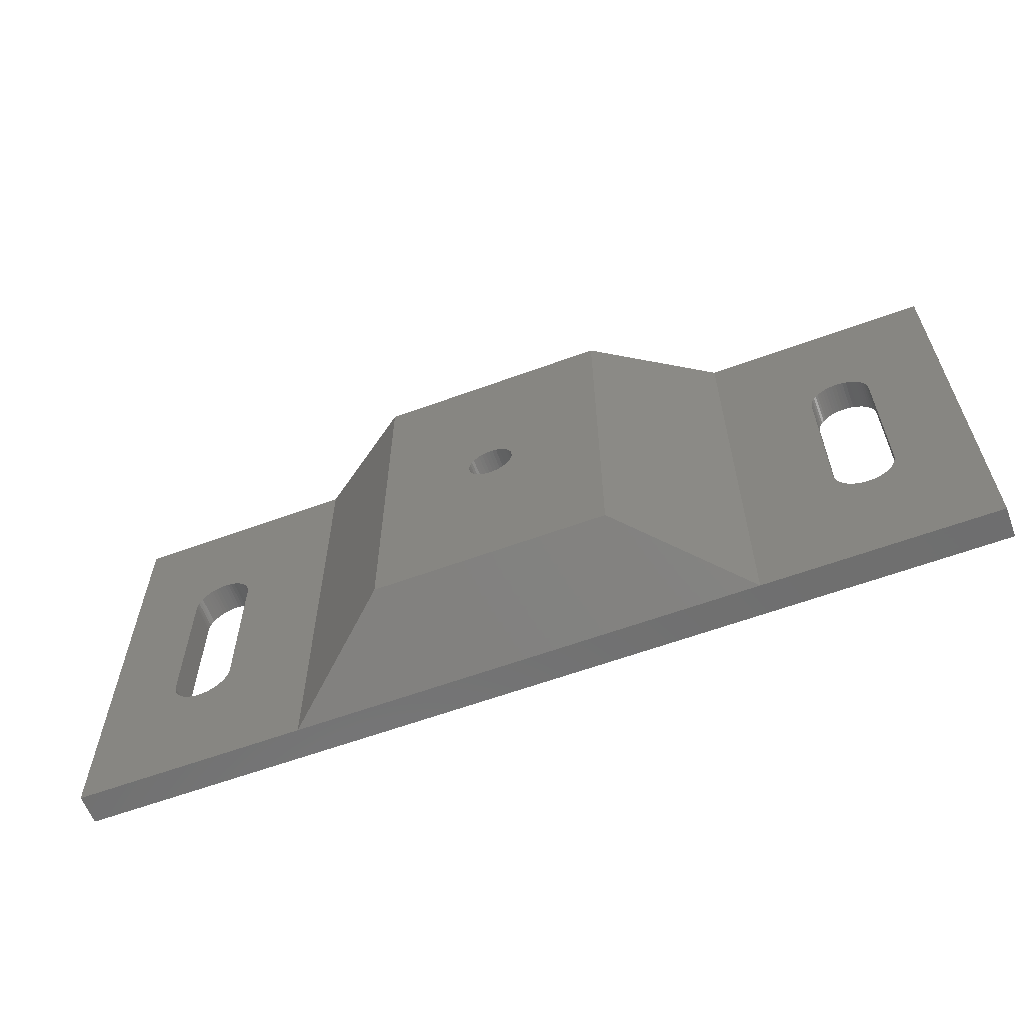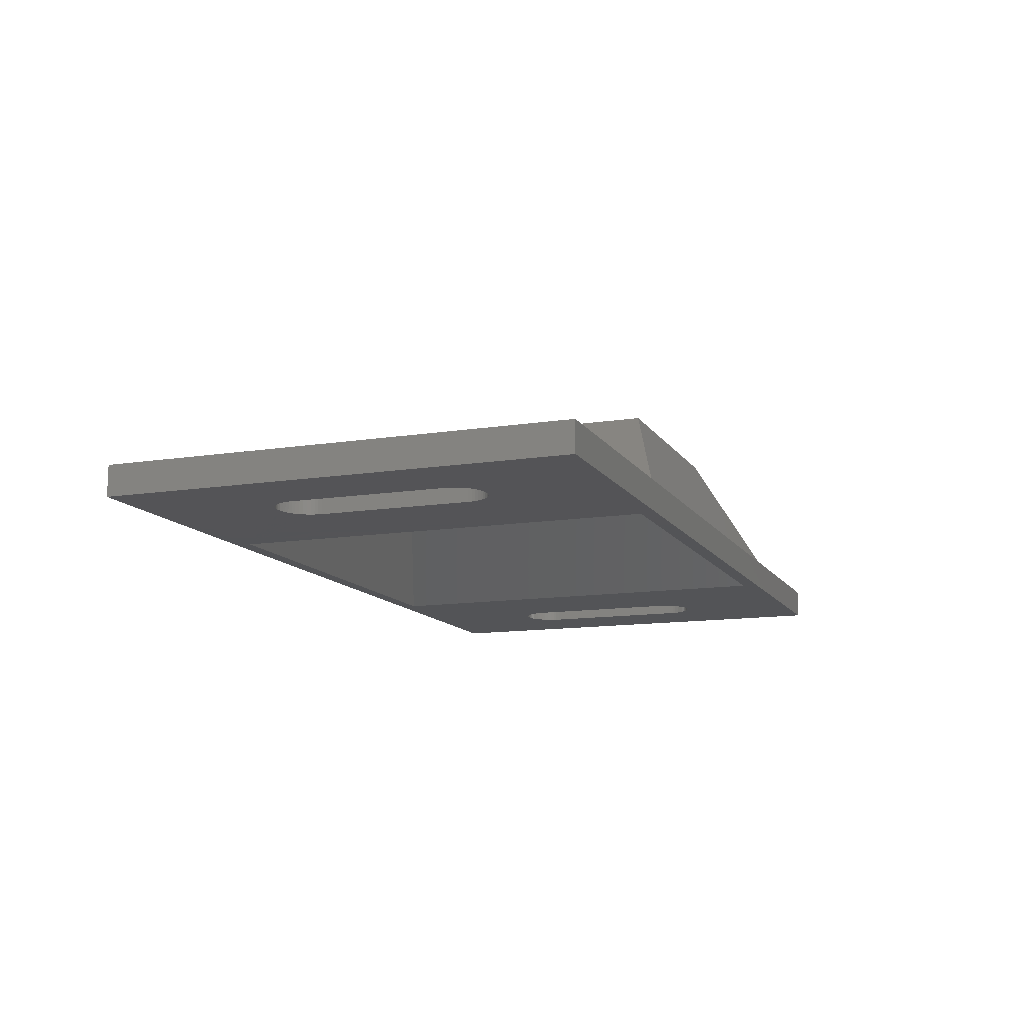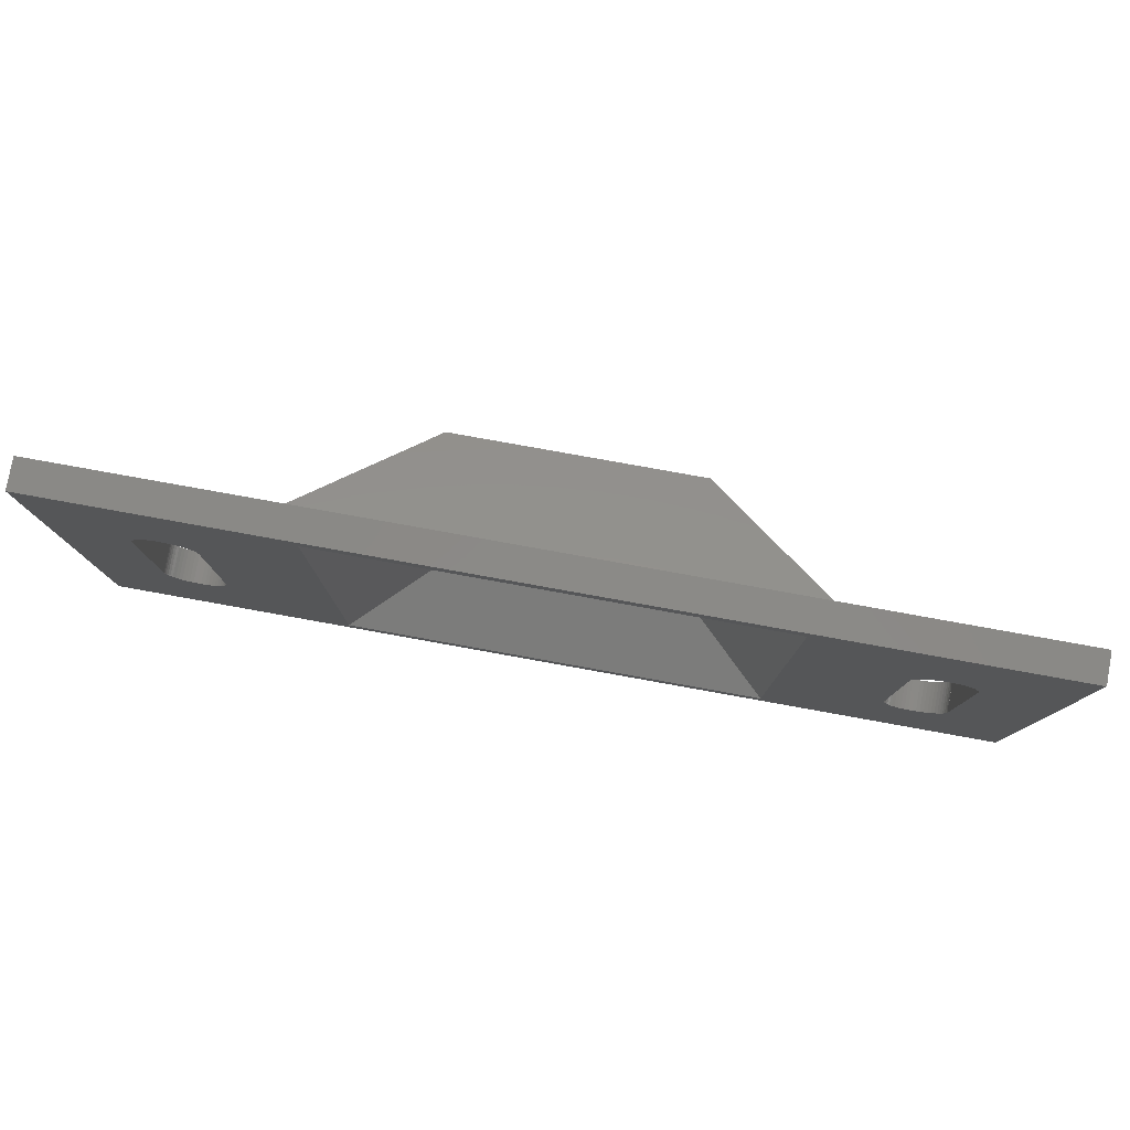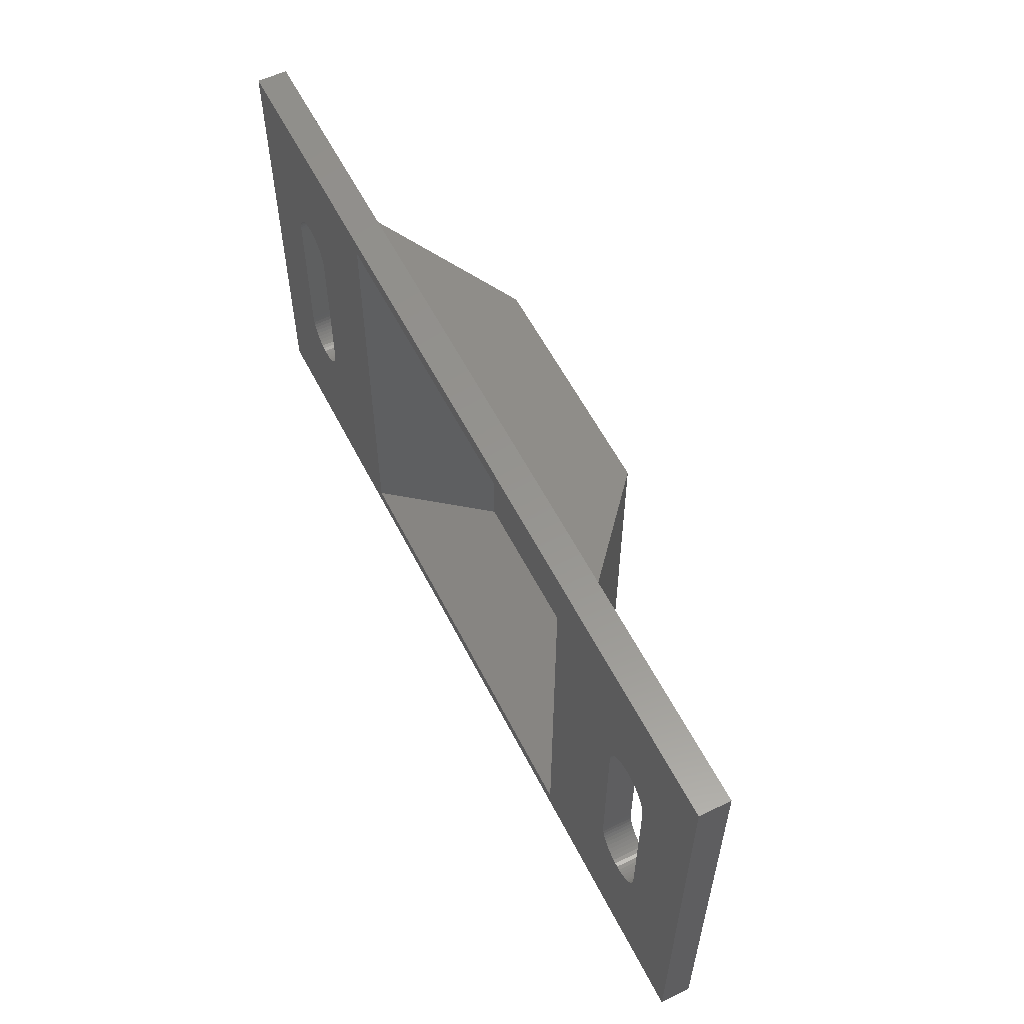
<metadata>
{"format":"stl","ext":"stl","renderer":"f3d","projection":"perspective","resolution":1024,"background":"white","views":[{"elev":-61.0,"azim":20.5,"up":"+Y"},{"elev":-12.4,"azim":-69.4,"up":"+Z"},{"elev":79.6,"azim":-169.8,"up":"+Y"},{"elev":57.4,"azim":-116.7,"up":"+Y"}]}
</metadata>
<code>
# stl→obj: 316 verts, 656 faces
v -0.1239 -1.495 6.14
v -0.1239 -1.495 8.15
v 0.1239 -1.495 6.14
v 7 -11.2 6.14
v 0.1239 -1.495 8.15
v 7.5 -12 8.15
v -0.1239 1.495 6.14
v 0.1239 1.495 6.14
v 0.1239 1.495 8.15
v -0.1239 1.495 8.15
v 7 11.2 6.14
v 7.5 12 8.15
v -0.3682 -1.454 6.14
v -0.3682 -1.454 8.15
v -0.3682 1.454 6.14
v -0.3682 1.454 8.15
v -0.6025 -1.374 6.14
v -0.6025 -1.374 8.15
v -0.6025 1.374 6.14
v -0.6025 1.374 8.15
v -0.8204 -1.256 6.14
v -0.8204 -1.256 8.15
v -0.8204 1.256 6.14
v -0.8204 1.256 8.15
v -1.016 -1.104 6.14
v -1.016 -1.104 8.15
v -1.016 1.104 6.14
v -1.016 1.104 8.15
v -1.184 -0.9213 6.14
v -1.184 -0.9213 8.15
v -1.184 0.9213 6.14
v -1.184 0.9213 8.15
v -1.319 -0.7139 6.14
v -1.319 -0.7139 8.15
v -1.319 0.7139 6.14
v -1.319 0.7139 8.15
v -1.419 -0.487 6.14
v -1.419 -0.487 8.15
v -1.419 0.487 6.14
v -1.419 0.487 8.15
v -1.48 -0.2469 6.14
v -1.48 -0.2469 8.15
v -1.48 0.2469 6.14
v -1.48 0.2469 8.15
v -1.5 0 6.14
v -1.5 0 8.15
v -13.99 -14 0
v -13.99 14 0
v -7 11.2 6.14
v -7 -11.2 6.14
v 13.99 -14 0
v 30 -15 0
v 13.99 14 0
v 30 15 0
v -15 -15 2
v -7.5 -12 8.15
v -15 15 2
v 15 -15 2
v -7.5 12 8.15
v 15 15 2
v -21 -5 0
v -21 -5 2
v -21 5 2
v -21 5 0
v -21.02 -5.246 0
v -21.02 -5.246 2
v -21.02 5.246 0
v -21.02 5.246 2
v -21.06 -5.488 0
v -21.06 -5.488 2
v -21.06 5.488 0
v -21.06 5.488 2
v -21.14 -5.722 0
v -21.14 -5.722 2
v -21.14 5.722 0
v -21.14 5.722 2
v -21.24 -5.946 0
v -21.24 -5.946 2
v -21.24 5.946 0
v -21.24 5.946 2
v -21.37 -6.156 0
v -21.37 -6.156 2
v -21.37 6.156 0
v -21.37 6.156 2
v -21.52 -6.347 0
v -21.52 -6.347 2
v -21.52 6.347 0
v -21.52 6.347 2
v -21.7 -6.519 0
v -21.7 -6.519 2
v -21.7 6.519 0
v -21.7 6.519 2
v -21.9 -6.667 0
v -21.9 -6.667 2
v -21.9 6.667 0
v -21.9 6.667 2
v -22.11 -6.79 0
v -22.11 -6.79 2
v -22.11 6.79 0
v -22.11 6.79 2
v -22.34 -6.886 0
v -22.34 -6.886 2
v -22.34 6.886 0
v -22.34 6.886 2
v -22.57 -6.954 0
v -22.57 -6.954 2
v -22.57 6.954 0
v -22.57 6.954 2
v -22.82 -6.991 0
v -22.82 -6.991 2
v -22.82 6.991 0
v -22.82 6.991 2
v -23.06 -6.999 0
v -23.06 -6.999 2
v -23.06 6.999 0
v -23.06 6.999 2
v -23.31 -6.976 0
v -23.31 -6.976 2
v -23.31 6.976 0
v -23.31 6.976 2
v -23.55 -6.924 0
v -23.55 -6.924 2
v -23.55 6.924 0
v -23.55 6.924 2
v -23.78 -6.842 0
v -23.78 -6.842 2
v -23.78 6.842 0
v -23.78 6.842 2
v -24 -6.732 0
v -24 -6.732 2
v -24 6.732 0
v -24 6.732 2
v -24.21 -6.596 0
v -24.21 -6.596 2
v -24.21 6.596 0
v -24.21 6.596 2
v -24.39 -6.436 0
v -24.39 -6.436 2
v -24.39 6.436 0
v -24.39 6.436 2
v -24.56 -6.254 0
v -24.56 -6.254 2
v -24.56 6.254 0
v -24.56 6.254 2
v -24.7 -6.053 0
v -24.7 -6.053 2
v -24.7 6.053 0
v -24.7 6.053 2
v -24.82 -5.836 0
v -24.82 -5.836 2
v -24.82 5.836 0
v -24.82 5.836 2
v -24.91 -5.606 0
v -24.91 -5.606 2
v -24.91 5.606 0
v -24.91 5.606 2
v -24.97 -5.367 0
v -24.97 -5.367 2
v -24.97 5.367 0
v -24.97 5.367 2
v -25 -5.123 0
v -25 -5 0
v -25 -5.123 2
v -25 -5 2
v -25 5 0
v -25 5.123 0
v -25 5 2
v -25 5.123 2
v -30 -15 0
v -30 -15 2
v -30 15 2
v -30 15 0
v 0.3682 -1.454 6.14
v 0.3682 -1.454 8.15
v 0.3682 1.454 6.14
v 0.3682 1.454 8.15
v 0.6025 -1.374 6.14
v 0.6025 -1.374 8.15
v 0.6025 1.374 6.14
v 0.6025 1.374 8.15
v 0.8204 -1.256 6.14
v 0.8204 -1.256 8.15
v 0.8204 1.256 6.14
v 0.8204 1.256 8.15
v 1.016 -1.104 6.14
v 1.016 -1.104 8.15
v 1.016 1.104 6.14
v 1.016 1.104 8.15
v 1.184 -0.9213 8.15
v 1.184 -0.9213 6.14
v 1.184 0.9213 6.14
v 1.184 0.9213 8.15
v 1.319 -0.7139 8.15
v 1.319 -0.7139 6.14
v 1.319 0.7139 6.14
v 1.319 0.7139 8.15
v 1.419 -0.487 8.15
v 1.419 -0.487 6.14
v 1.419 0.487 6.14
v 1.419 0.487 8.15
v 1.48 -0.2469 8.15
v 1.48 -0.2469 6.14
v 1.48 0.2469 6.14
v 1.48 0.2469 8.15
v 1.5 0 8.15
v 1.5 0 6.14
v 21 5 0
v 21 -5 0
v 21 -5.123 0
v 21.03 -5.367 0
v 21.09 -5.606 0
v 21.18 -5.836 0
v 21.3 -6.053 0
v 21.44 -6.254 0
v 21.61 -6.436 0
v 21.79 -6.596 0
v 22 -6.732 0
v 22.22 -6.842 0
v 22.45 -6.924 0
v 22.69 -6.976 0
v 21 5.123 0
v 21.03 5.367 0
v 21.09 5.606 0
v 21.18 5.836 0
v 21.3 6.053 0
v 21.44 6.254 0
v 21.61 6.436 0
v 21.79 6.596 0
v 22 6.732 0
v 22.22 6.842 0
v 22.45 6.924 0
v 22.69 6.976 0
v 21 -5 2
v 21 -5.123 2
v 21.03 -5.367 2
v 21.09 -5.606 2
v 21.18 -5.836 2
v 21.3 -6.053 2
v 21.44 -6.254 2
v 21.61 -6.436 2
v 21.79 -6.596 2
v 22 -6.732 2
v 22.22 -6.842 2
v 22.45 -6.924 2
v 22.69 -6.976 2
v 22.94 -6.999 2
v 30 -15 2
v 21 5 2
v 21 5.123 2
v 21.03 5.367 2
v 21.09 5.606 2
v 21.18 5.836 2
v 21.3 6.053 2
v 21.44 6.254 2
v 21.61 6.436 2
v 21.79 6.596 2
v 22 6.732 2
v 22.22 6.842 2
v 22.45 6.924 2
v 22.69 6.976 2
v 22.94 6.999 2
v 30 15 2
v 22.94 -6.999 0
v 22.94 6.999 0
v 23.18 -6.991 0
v 23.18 -6.991 2
v 23.18 6.991 0
v 23.18 6.991 2
v 23.43 -6.954 0
v 23.43 -6.954 2
v 23.43 6.954 0
v 23.43 6.954 2
v 23.66 -6.886 0
v 23.66 -6.886 2
v 23.66 6.886 0
v 23.66 6.886 2
v 23.89 -6.79 0
v 23.89 -6.79 2
v 23.89 6.79 0
v 23.89 6.79 2
v 24.1 -6.667 0
v 24.1 -6.667 2
v 24.1 6.667 0
v 24.1 6.667 2
v 24.3 -6.519 0
v 24.3 -6.519 2
v 24.3 6.519 0
v 24.3 6.519 2
v 24.48 -6.347 0
v 24.48 -6.347 2
v 24.48 6.347 0
v 24.48 6.347 2
v 24.63 -6.156 2
v 24.63 -6.156 0
v 24.63 6.156 0
v 24.63 6.156 2
v 24.76 -5.946 2
v 24.76 -5.946 0
v 24.76 5.946 0
v 24.76 5.946 2
v 24.86 -5.722 2
v 24.86 -5.722 0
v 24.86 5.722 0
v 24.86 5.722 2
v 24.94 -5.488 2
v 24.94 -5.488 0
v 24.94 5.488 0
v 24.94 5.488 2
v 24.98 -5.246 2
v 24.98 -5.246 0
v 24.98 5.246 0
v 24.98 5.246 2
v 25 -5 2
v 25 -5 0
v 25 5 0
v 25 5 2
f 1 2 3
f 1 3 4
f 2 5 3
f 2 6 5
f 7 8 9
f 7 9 10
f 7 11 8
f 10 9 12
f 13 14 1
f 14 2 1
f 15 7 10
f 15 10 16
f 17 18 13
f 18 14 13
f 19 15 16
f 19 16 20
f 21 22 17
f 22 18 17
f 23 19 20
f 23 20 24
f 25 26 21
f 26 22 21
f 27 23 24
f 27 24 28
f 29 26 25
f 29 30 26
f 31 27 32
f 32 27 28
f 33 30 29
f 33 34 30
f 35 31 36
f 36 31 32
f 37 34 33
f 37 38 34
f 39 35 40
f 40 35 36
f 41 38 37
f 41 42 38
f 43 39 44
f 44 39 40
f 45 42 41
f 45 43 46
f 45 46 42
f 46 43 44
f 47 48 49
f 47 50 51
f 47 49 50
f 47 51 52
f 48 53 11
f 48 54 53
f 48 11 49
f 55 56 57
f 55 58 6
f 55 6 56
f 57 56 59
f 57 59 60
f 57 60 54
f 61 48 47
f 61 62 63
f 61 64 48
f 61 63 64
f 62 55 63
f 63 55 57
f 65 61 47
f 65 62 61
f 65 66 62
f 66 55 62
f 67 48 64
f 67 64 68
f 68 64 63
f 68 63 57
f 69 65 47
f 69 66 65
f 69 70 66
f 70 55 66
f 71 48 67
f 71 67 72
f 72 67 68
f 72 68 57
f 73 69 47
f 73 70 69
f 73 74 70
f 74 55 70
f 75 48 71
f 75 71 76
f 76 71 72
f 76 72 57
f 77 73 47
f 77 74 73
f 77 78 74
f 78 55 74
f 79 48 75
f 79 75 80
f 80 75 76
f 80 76 57
f 81 77 47
f 81 78 77
f 81 82 78
f 82 55 78
f 83 48 79
f 83 79 84
f 84 79 80
f 84 80 57
f 85 81 47
f 85 82 81
f 85 86 82
f 86 55 82
f 87 48 83
f 87 83 88
f 88 83 84
f 88 84 57
f 89 85 47
f 89 90 85
f 90 55 86
f 90 86 85
f 91 48 87
f 91 87 88
f 91 88 92
f 92 88 57
f 93 89 47
f 93 94 89
f 94 55 90
f 94 90 89
f 95 48 91
f 95 91 92
f 95 92 96
f 96 92 57
f 97 93 47
f 97 98 93
f 98 55 94
f 98 94 93
f 99 48 95
f 99 95 96
f 99 96 100
f 100 96 57
f 101 97 47
f 101 102 97
f 102 55 98
f 102 98 97
f 103 48 99
f 103 99 100
f 103 100 104
f 104 100 57
f 105 101 47
f 105 106 101
f 106 55 102
f 106 102 101
f 107 48 103
f 107 103 104
f 107 104 108
f 108 104 57
f 109 105 47
f 109 110 105
f 110 55 106
f 110 106 105
f 111 48 107
f 111 107 108
f 111 108 112
f 112 108 57
f 113 114 109
f 114 110 109
f 115 111 112
f 115 112 116
f 117 118 113
f 118 114 113
f 119 115 116
f 119 116 120
f 121 122 117
f 122 118 117
f 123 119 120
f 123 120 124
f 125 126 121
f 126 122 121
f 127 123 124
f 127 124 128
f 129 130 125
f 130 126 125
f 131 127 128
f 131 128 132
f 133 134 129
f 134 130 129
f 135 131 132
f 135 132 136
f 137 138 133
f 138 134 133
f 139 135 136
f 139 136 140
f 141 138 137
f 141 142 138
f 143 139 144
f 144 139 140
f 145 142 141
f 145 146 142
f 147 143 148
f 148 143 144
f 149 146 145
f 149 150 146
f 151 147 152
f 152 147 148
f 153 150 149
f 153 154 150
f 155 151 156
f 156 151 152
f 157 154 153
f 157 158 154
f 159 155 160
f 160 155 156
f 161 158 157
f 161 162 163
f 161 163 158
f 163 162 164
f 165 166 167
f 167 166 168
f 166 159 168
f 168 159 160
f 162 162 161
f 162 164 162
f 162 165 164
f 164 164 162
f 164 163 164
f 164 165 167
f 165 165 167
f 165 167 167
f 165 166 165
f 167 167 168
f 169 47 52
f 169 55 170
f 169 109 47
f 169 113 109
f 169 117 113
f 169 121 117
f 169 125 121
f 169 129 125
f 169 133 129
f 169 137 133
f 169 141 137
f 169 145 141
f 169 149 145
f 169 153 149
f 169 157 153
f 169 161 157
f 169 162 161
f 169 165 162
f 169 170 171
f 169 172 165
f 169 171 172
f 169 58 55
f 169 52 58
f 170 55 110
f 170 110 114
f 170 114 118
f 170 118 122
f 170 122 126
f 170 126 130
f 170 130 134
f 170 134 138
f 170 138 142
f 170 142 146
f 170 146 150
f 170 150 154
f 170 154 158
f 170 158 163
f 170 163 164
f 170 164 171
f 172 48 111
f 172 57 54
f 172 111 115
f 172 115 119
f 172 119 123
f 172 123 127
f 172 127 131
f 172 131 135
f 172 135 139
f 172 139 143
f 172 143 147
f 172 147 151
f 172 151 155
f 172 155 159
f 172 159 166
f 172 166 165
f 172 171 57
f 172 54 48
f 171 112 57
f 171 116 112
f 171 120 116
f 171 124 120
f 171 128 124
f 171 132 128
f 171 136 132
f 171 140 136
f 171 144 140
f 171 148 144
f 171 152 148
f 171 156 152
f 171 160 156
f 171 168 160
f 171 164 167
f 171 167 168
f 50 1 4
f 50 13 1
f 50 17 13
f 50 21 17
f 50 25 21
f 50 29 25
f 50 33 29
f 50 37 33
f 50 41 37
f 50 45 41
f 50 49 45
f 50 4 51
f 49 7 15
f 49 15 19
f 49 19 23
f 49 23 27
f 49 27 31
f 49 31 35
f 49 35 39
f 49 39 43
f 49 43 45
f 49 11 7
f 56 2 14
f 56 14 18
f 56 18 22
f 56 22 26
f 56 26 30
f 56 30 34
f 56 34 38
f 56 38 42
f 56 42 46
f 56 46 59
f 56 6 2
f 59 10 12
f 59 16 10
f 59 20 16
f 59 24 20
f 59 28 24
f 59 32 28
f 59 36 32
f 59 40 36
f 59 44 40
f 59 46 44
f 59 12 60
f 3 5 173
f 3 173 4
f 5 174 173
f 5 6 174
f 8 175 176
f 8 176 9
f 8 11 175
f 9 176 12
f 173 174 177
f 173 177 4
f 174 178 177
f 174 6 178
f 175 179 180
f 175 180 176
f 175 11 179
f 176 180 12
f 177 178 181
f 177 181 4
f 178 182 181
f 178 6 182
f 179 183 184
f 179 184 180
f 179 11 183
f 180 184 12
f 181 182 185
f 181 185 4
f 182 186 185
f 182 6 186
f 183 187 188
f 183 188 184
f 183 11 187
f 184 188 12
f 185 186 189
f 185 190 4
f 185 189 190
f 186 6 189
f 187 191 188
f 187 11 191
f 188 191 192
f 188 192 12
f 190 189 193
f 190 194 4
f 190 193 194
f 189 6 193
f 191 195 192
f 191 11 195
f 192 195 196
f 192 196 12
f 194 193 197
f 194 198 4
f 194 197 198
f 193 6 197
f 195 199 196
f 195 11 199
f 196 199 200
f 196 200 12
f 198 197 201
f 198 202 4
f 198 201 202
f 197 6 201
f 199 203 200
f 199 11 203
f 200 203 204
f 200 204 12
f 202 201 205
f 202 206 4
f 202 205 206
f 201 6 205
f 203 206 204
f 203 11 206
f 204 206 205
f 204 205 12
f 206 11 4
f 205 6 12
f 51 53 207
f 51 208 209
f 51 207 208
f 51 209 210
f 51 210 211
f 51 211 212
f 51 212 213
f 51 213 214
f 51 214 215
f 51 215 216
f 51 216 217
f 51 217 218
f 51 218 219
f 51 219 220
f 51 220 52
f 53 221 207
f 53 222 221
f 53 223 222
f 53 224 223
f 53 225 224
f 53 226 225
f 53 227 226
f 53 228 227
f 53 229 228
f 53 230 229
f 53 231 230
f 53 232 231
f 53 54 232
f 58 233 60
f 58 234 233
f 58 235 234
f 58 236 235
f 58 237 236
f 58 238 237
f 58 239 238
f 58 240 239
f 58 241 240
f 58 242 241
f 58 243 242
f 58 244 243
f 58 245 244
f 58 246 245
f 58 52 247
f 58 247 246
f 60 233 248
f 60 248 249
f 60 249 250
f 60 250 251
f 60 251 252
f 60 252 253
f 60 253 254
f 60 254 255
f 60 255 256
f 60 256 257
f 60 257 258
f 60 258 259
f 60 259 260
f 60 260 261
f 60 261 262
f 60 262 54
f 208 233 208
f 208 207 233
f 208 208 209
f 233 207 248
f 233 233 208
f 233 234 233
f 207 207 248
f 207 248 248
f 207 221 207
f 248 248 249
f 209 208 234
f 209 234 235
f 209 235 210
f 234 208 233
f 207 221 248
f 248 221 249
f 221 222 249
f 249 222 250
f 210 235 236
f 210 236 211
f 222 223 250
f 250 223 251
f 211 236 237
f 211 237 212
f 223 224 251
f 251 224 252
f 212 237 238
f 212 238 213
f 224 225 252
f 252 225 253
f 213 238 239
f 213 239 214
f 225 226 253
f 253 226 254
f 214 239 240
f 214 240 215
f 226 227 254
f 254 227 255
f 215 240 216
f 240 241 216
f 227 228 256
f 227 256 255
f 216 241 217
f 241 242 217
f 228 229 257
f 228 257 256
f 217 242 218
f 242 243 218
f 229 230 258
f 229 258 257
f 218 243 219
f 243 244 219
f 230 231 259
f 230 259 258
f 219 244 220
f 244 245 220
f 231 232 260
f 231 260 259
f 220 245 263
f 220 263 52
f 245 246 263
f 232 264 261
f 232 261 260
f 232 54 264
f 263 246 265
f 263 265 52
f 246 266 265
f 246 247 266
f 264 267 268
f 264 268 261
f 264 54 267
f 261 268 262
f 265 266 269
f 265 269 52
f 266 270 269
f 266 247 270
f 267 271 272
f 267 272 268
f 267 54 271
f 268 272 262
f 269 270 273
f 269 273 52
f 270 274 273
f 270 247 274
f 271 275 276
f 271 276 272
f 271 54 275
f 272 276 262
f 273 274 277
f 273 277 52
f 274 278 277
f 274 247 278
f 275 279 280
f 275 280 276
f 275 54 279
f 276 280 262
f 277 278 281
f 277 281 52
f 278 282 281
f 278 247 282
f 279 283 284
f 279 284 280
f 279 54 283
f 280 284 262
f 281 282 285
f 281 285 52
f 282 286 285
f 282 247 286
f 283 287 288
f 283 288 284
f 283 54 287
f 284 288 262
f 285 286 289
f 285 289 52
f 286 290 289
f 286 247 290
f 287 291 292
f 287 292 288
f 287 54 291
f 288 292 262
f 289 290 293
f 289 294 52
f 289 293 294
f 290 247 293
f 291 295 292
f 291 54 295
f 292 295 296
f 292 296 262
f 294 293 297
f 294 298 52
f 294 297 298
f 293 247 297
f 295 299 296
f 295 54 299
f 296 299 300
f 296 300 262
f 298 297 301
f 298 302 52
f 298 301 302
f 297 247 301
f 299 303 300
f 299 54 303
f 300 303 304
f 300 304 262
f 302 301 305
f 302 306 52
f 302 305 306
f 301 247 305
f 303 307 304
f 303 54 307
f 304 307 308
f 304 308 262
f 306 305 309
f 306 310 52
f 306 309 310
f 305 247 309
f 307 311 308
f 307 54 311
f 308 311 312
f 308 312 262
f 310 309 313
f 310 314 52
f 310 313 314
f 309 247 313
f 311 315 312
f 311 54 315
f 312 315 316
f 312 316 262
f 314 313 316
f 314 315 54
f 314 316 315
f 314 54 52
f 313 247 316
f 316 247 262
f 52 54 247
f 247 54 262
f 4 53 51
f 4 11 53
f 6 58 12
f 12 58 60

</code>
